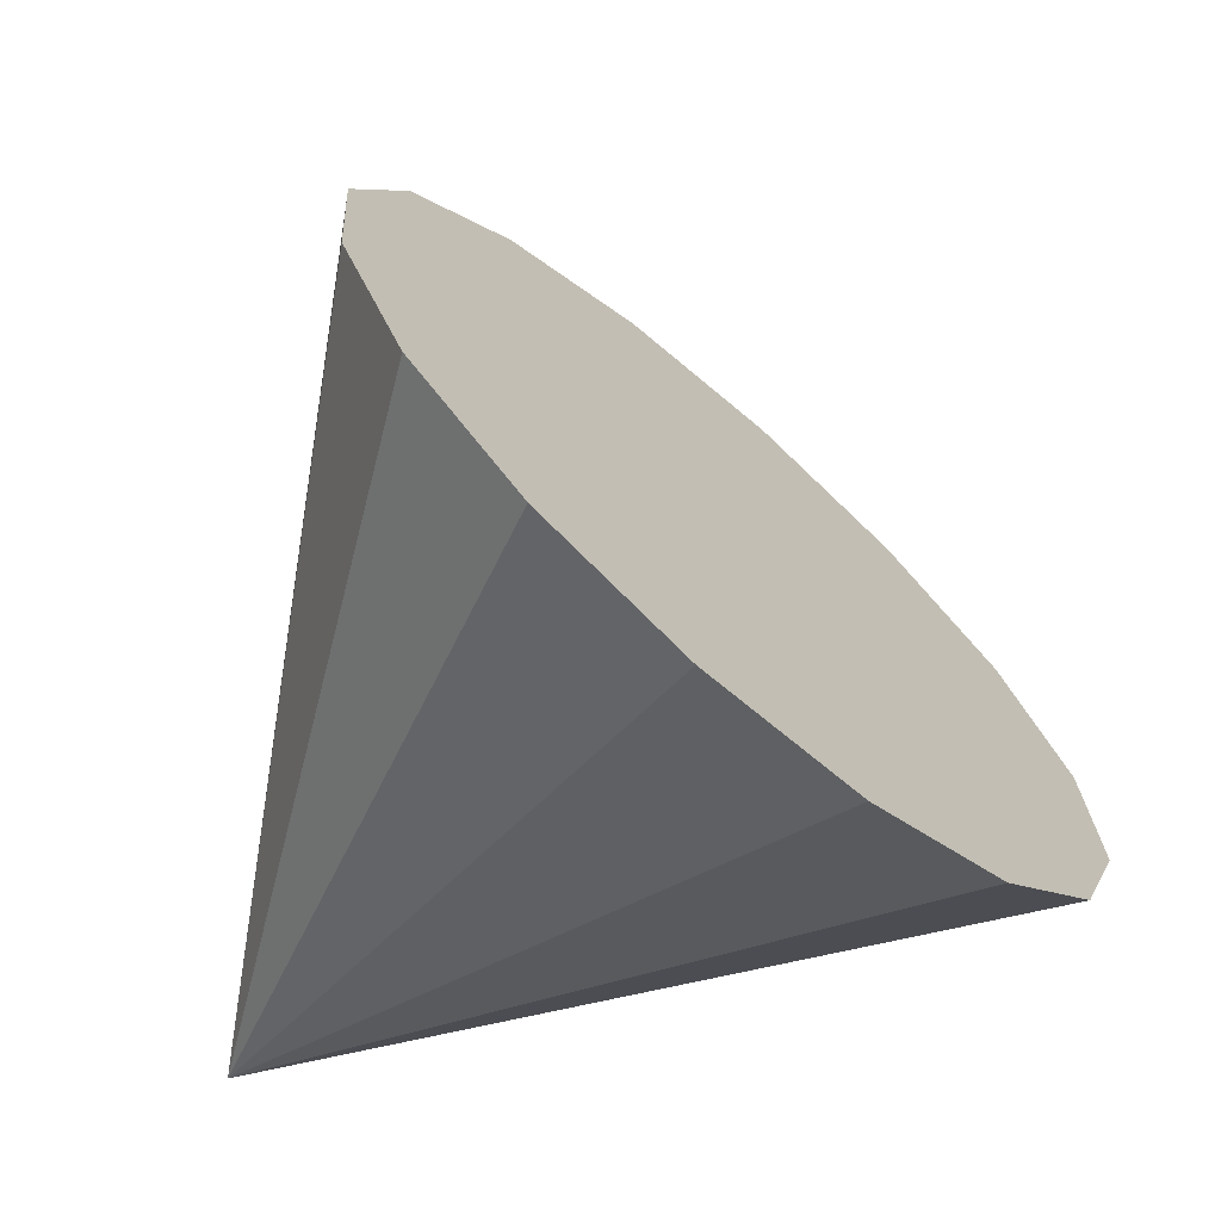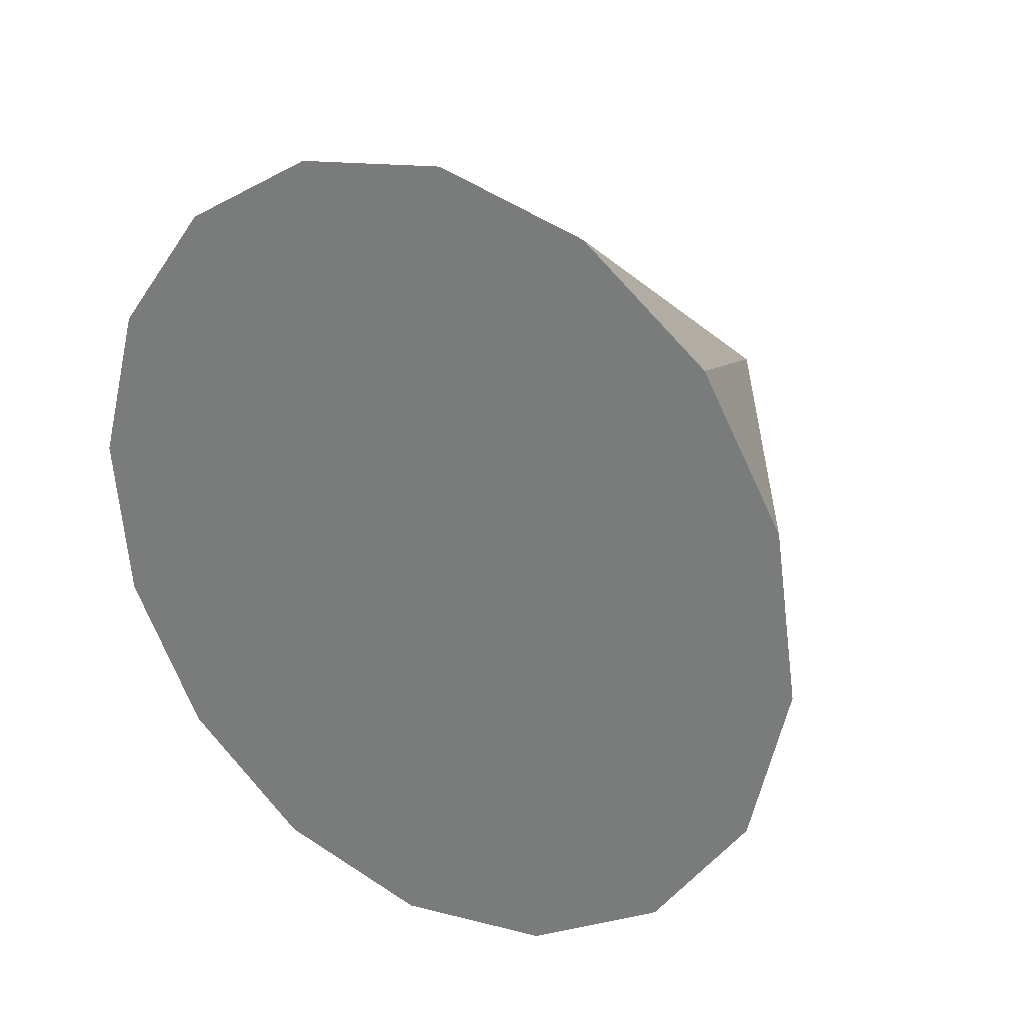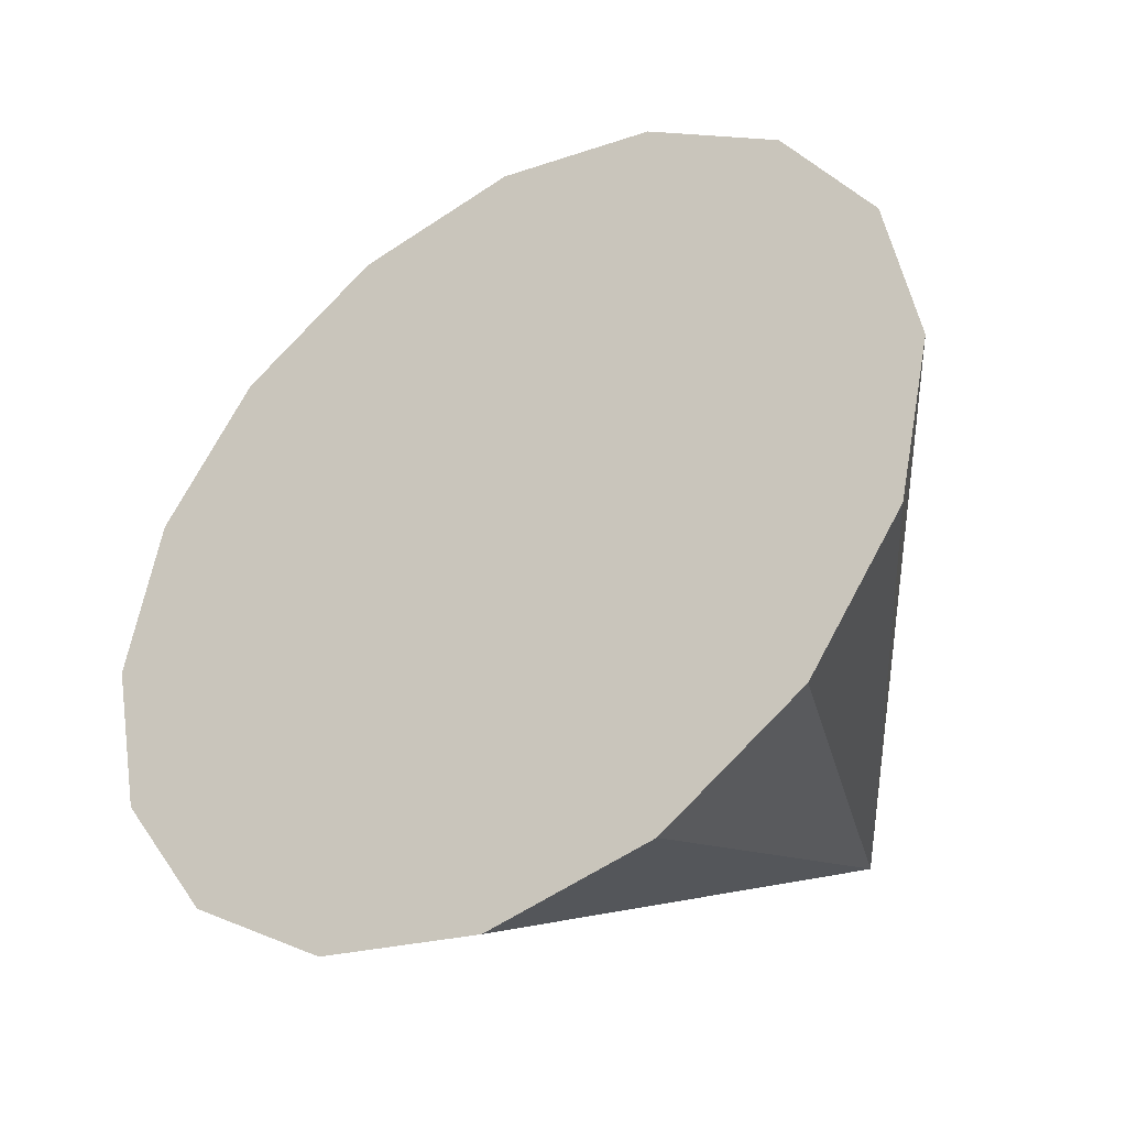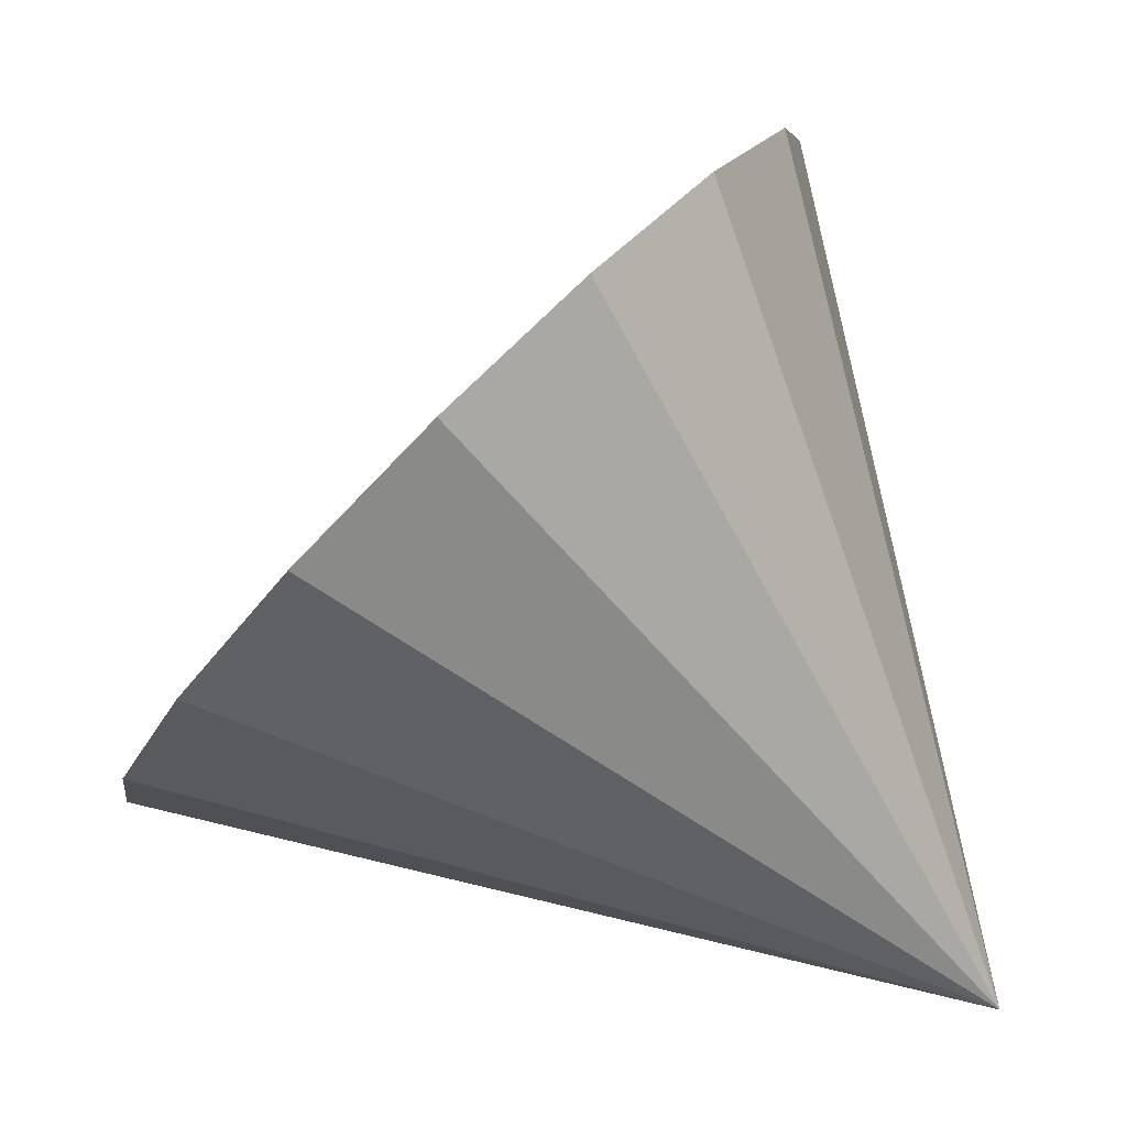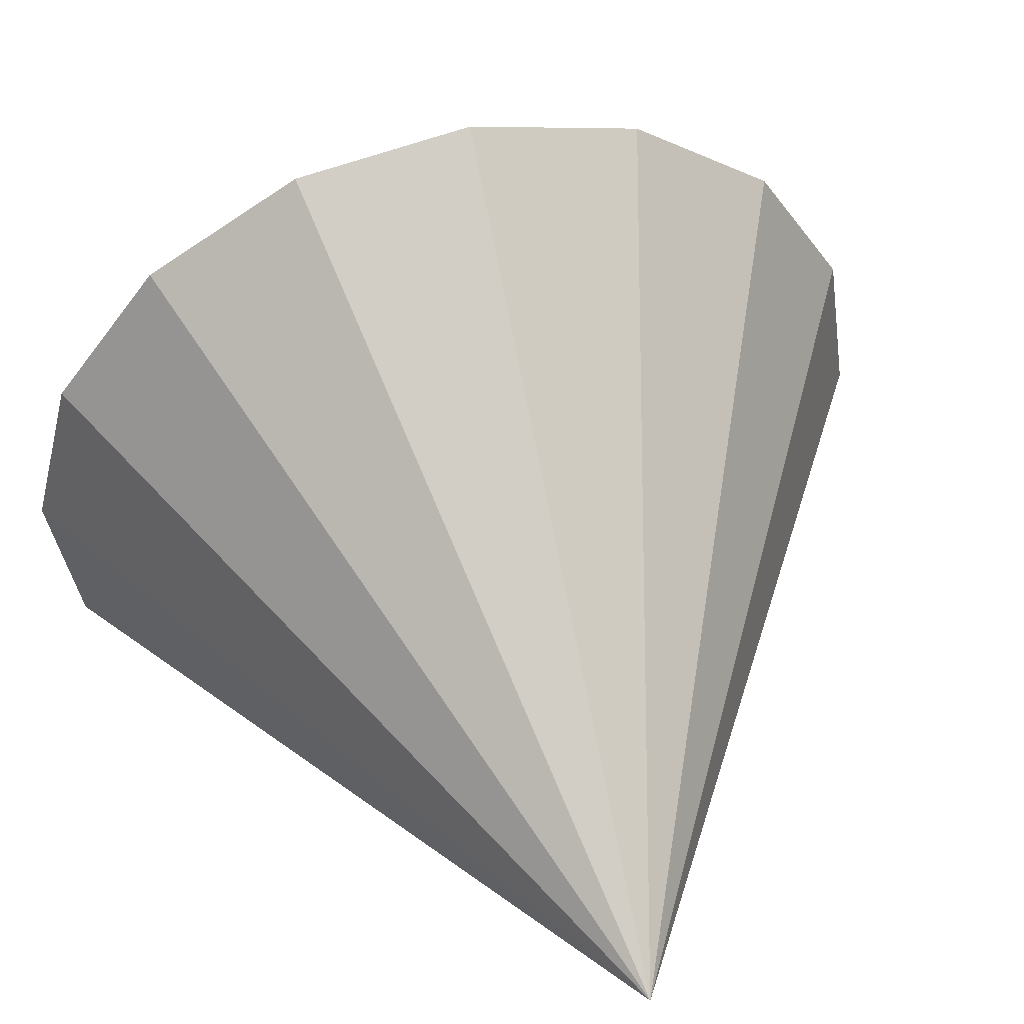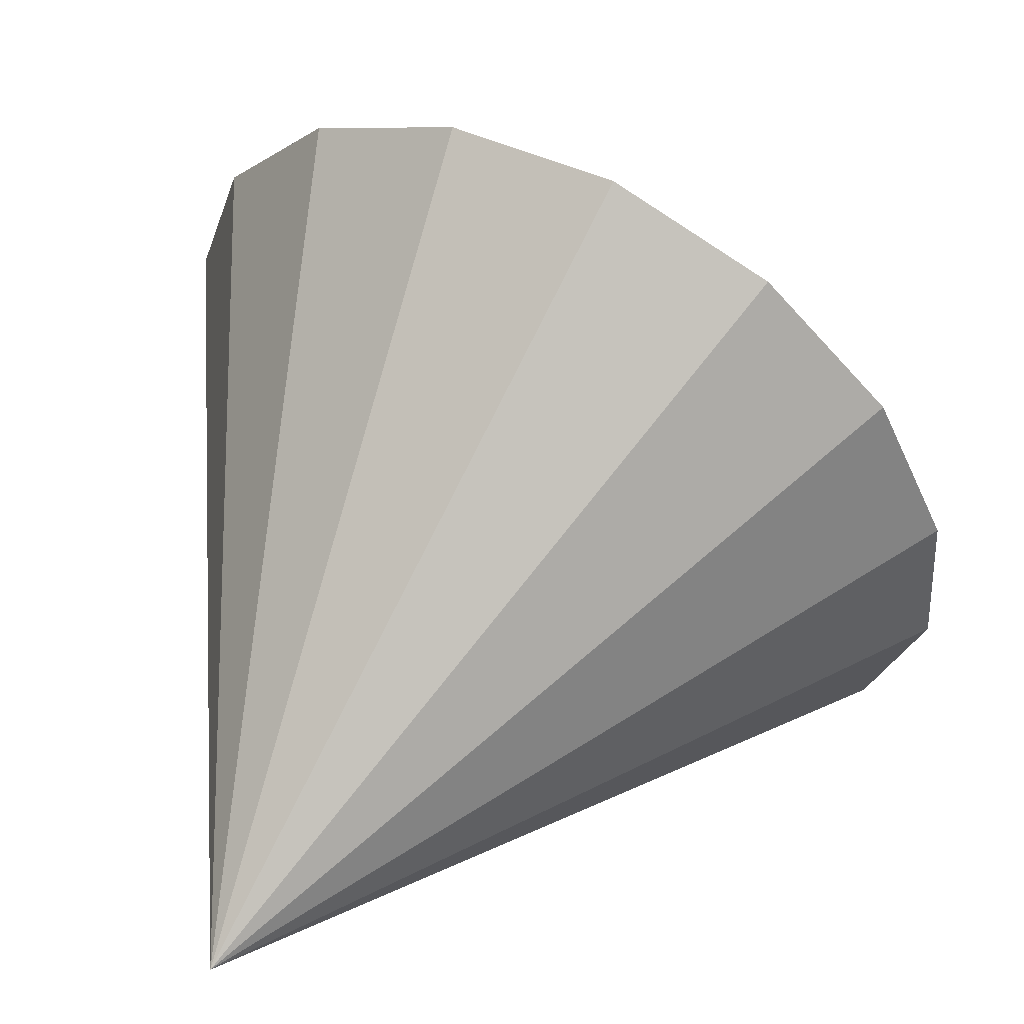
<metadata>
{"format":"obj","ext":"obj","renderer":"f3d","projection":"perspective","resolution":1024,"background":"white","views":[{"elev":-10.9,"azim":-162.6,"up":"+Z"},{"elev":36.9,"azim":-14.3,"up":"+Y"},{"elev":12.6,"azim":-56.1,"up":"+Z"},{"elev":-28.1,"azim":-35.1,"up":"+Z"},{"elev":7.5,"azim":56.4,"up":"+Z"},{"elev":7.2,"azim":115.5,"up":"+Z"}]}
</metadata>
<code>
o Cone.035_Cone.1511
v -1.023 -0.5604 3.364
v -1.043 -0.09318 3.219
v -1.187 0.2924 2.954
v -1.435 0.5376 2.61
v -1.747 0.6052 2.239
v -2.076 0.4849 1.897
v -2.373 0.1949 1.637
v -2.591 -0.2205 1.498
v -0.3833 -0.9703 1.128
v -2.699 -0.6982 1.501
v -2.679 -1.165 1.646
v -2.534 -1.551 1.911
v -2.287 -1.796 2.255
v -1.974 -1.864 2.626
v -1.645 -1.743 2.968
v -1.348 -1.453 3.228
v -1.13 -1.038 3.367
f 1 9 2
f 2 9 3
f 3 9 4
f 4 9 5
f 5 9 6
f 6 9 7
f 7 9 8
f 8 9 10
f 10 9 11
f 11 9 12
f 12 9 13
f 13 9 14
f 14 9 15
f 15 9 16
f 16 9 17
f 17 9 1
f 8 13 17
f 17 1 2
f 2 3 17
f 3 4 17
f 4 5 6
f 6 7 4
f 7 8 4
f 8 10 13
f 10 11 13
f 11 12 13
f 13 14 15
f 15 16 17
f 13 15 17
f 17 4 8

</code>
